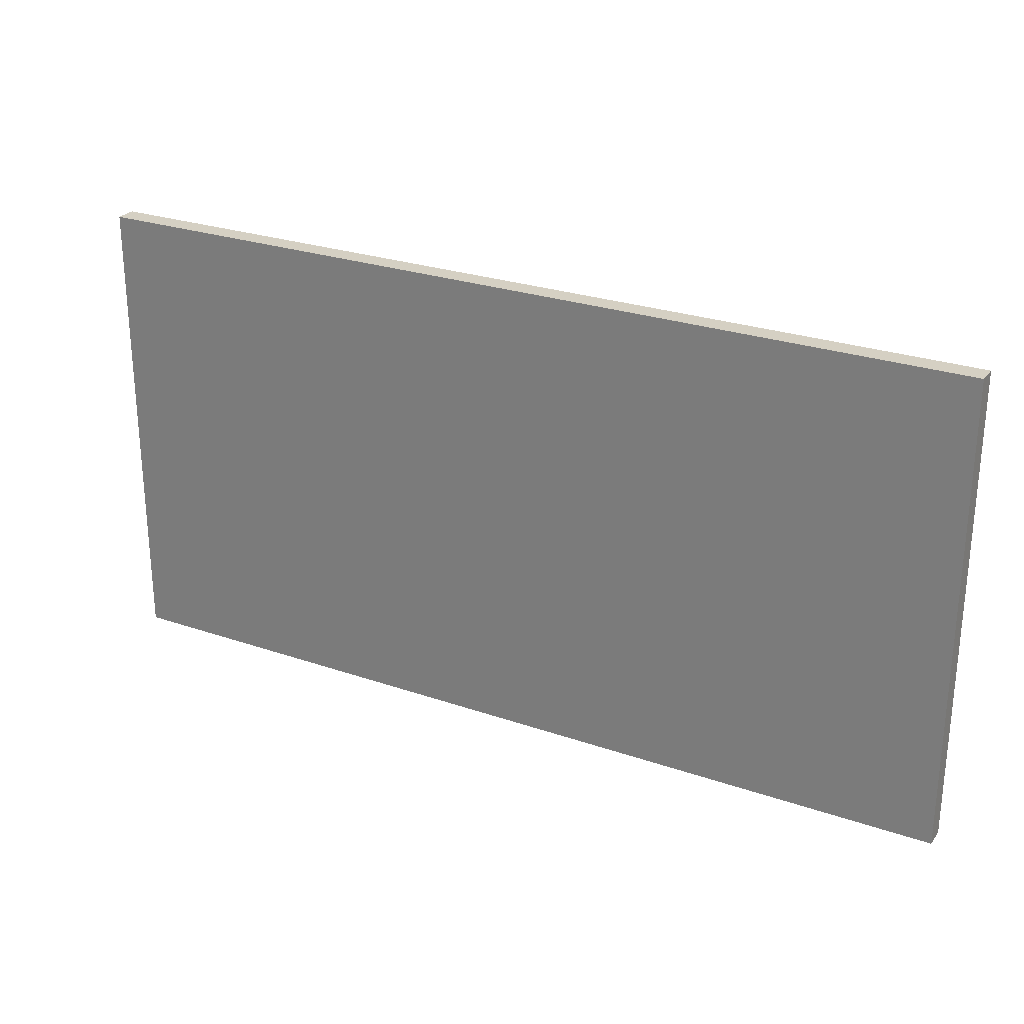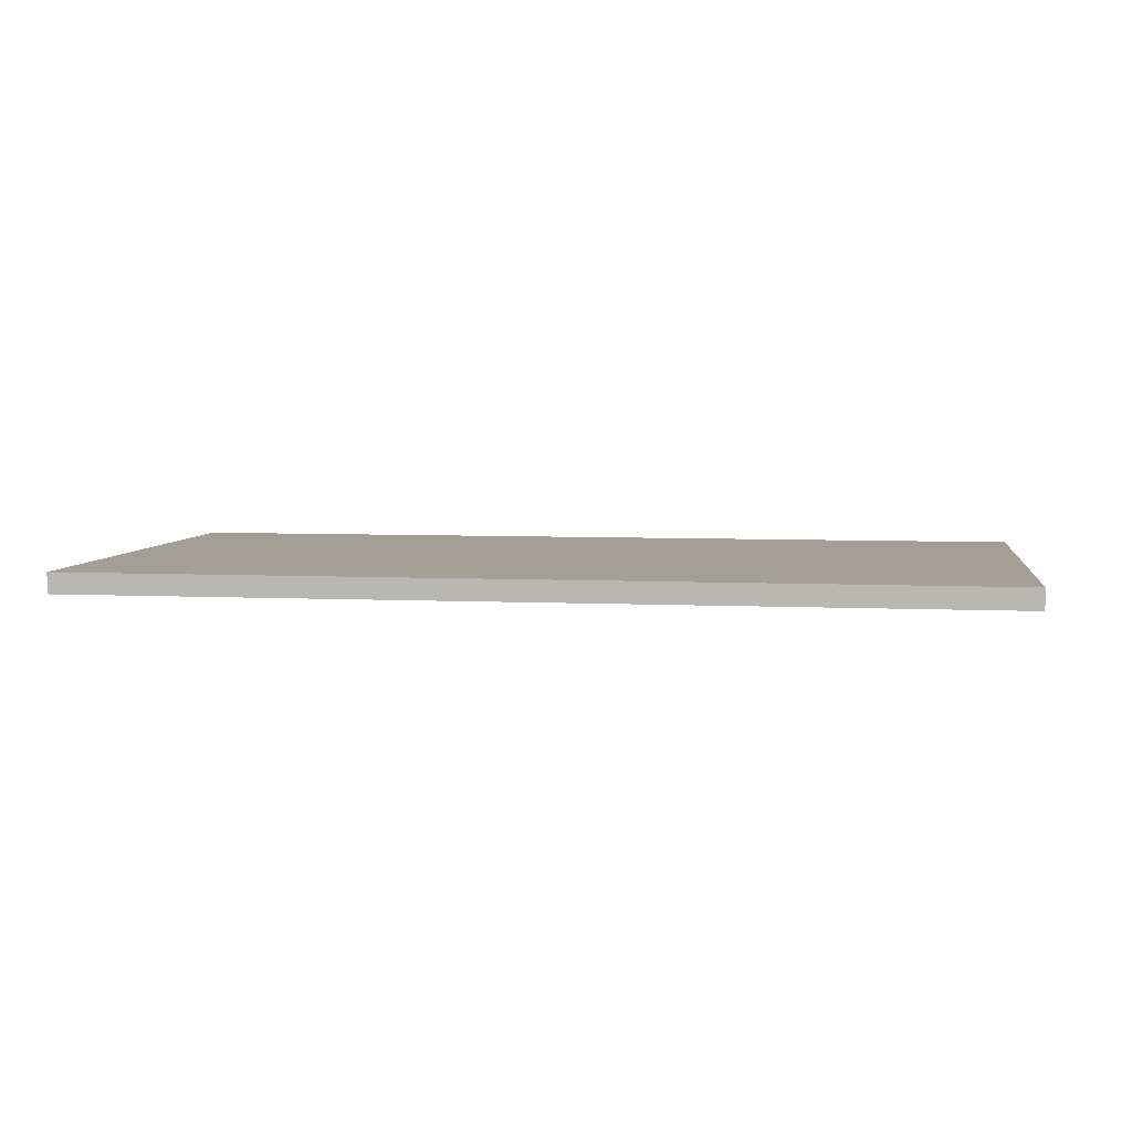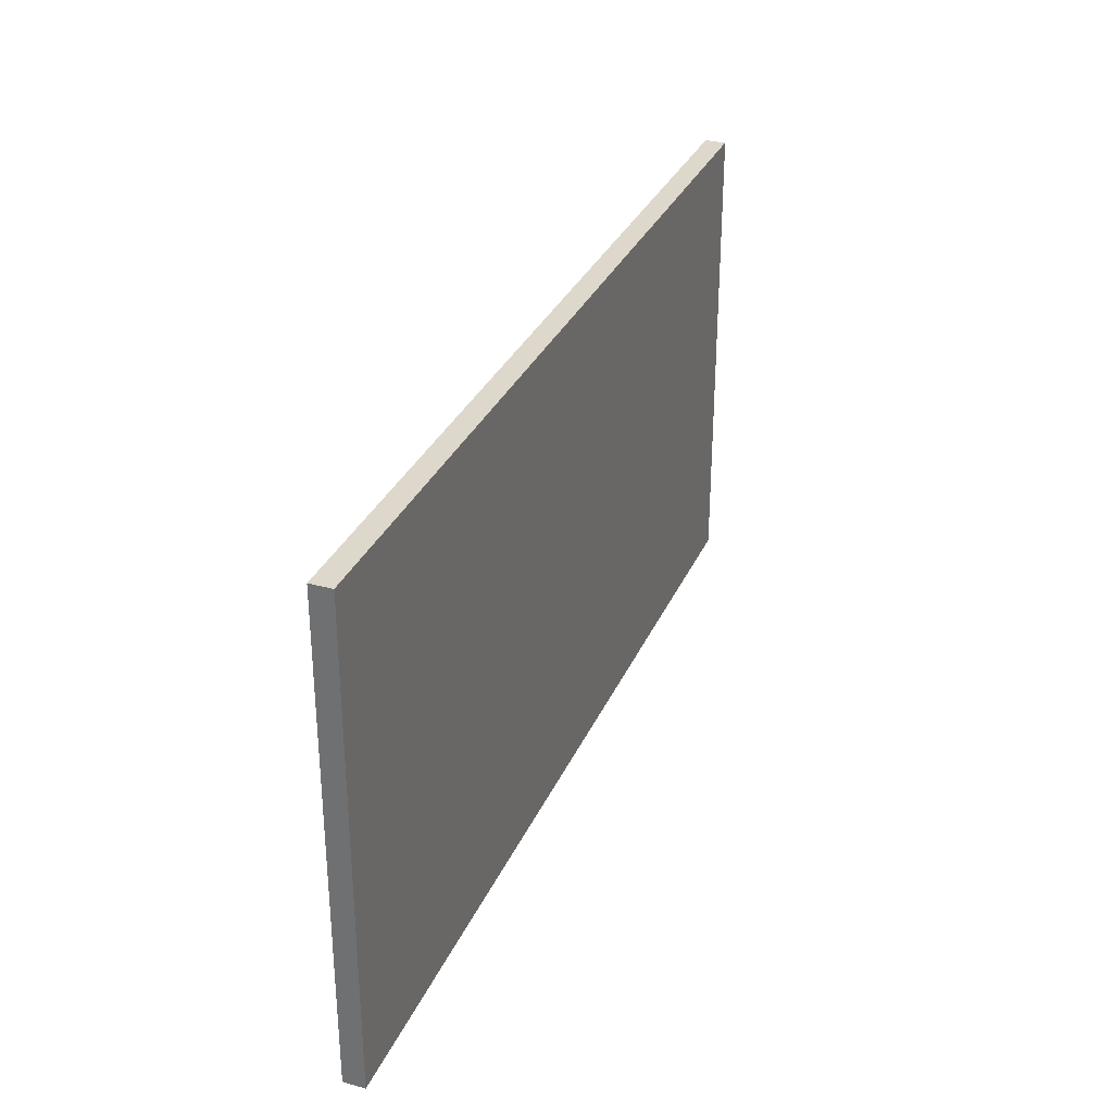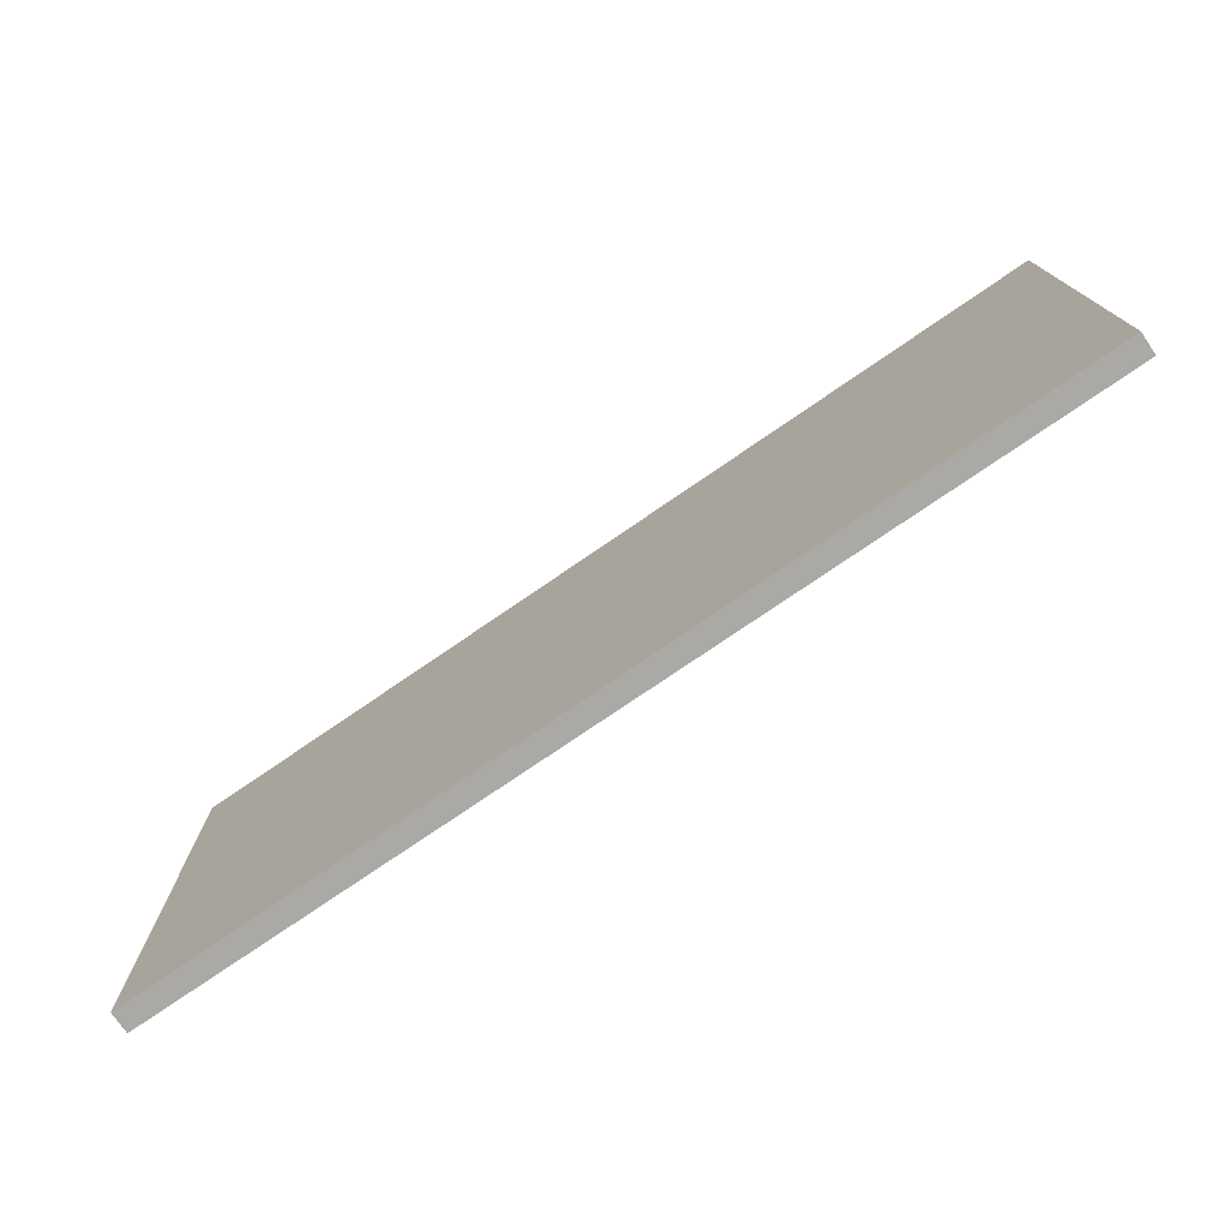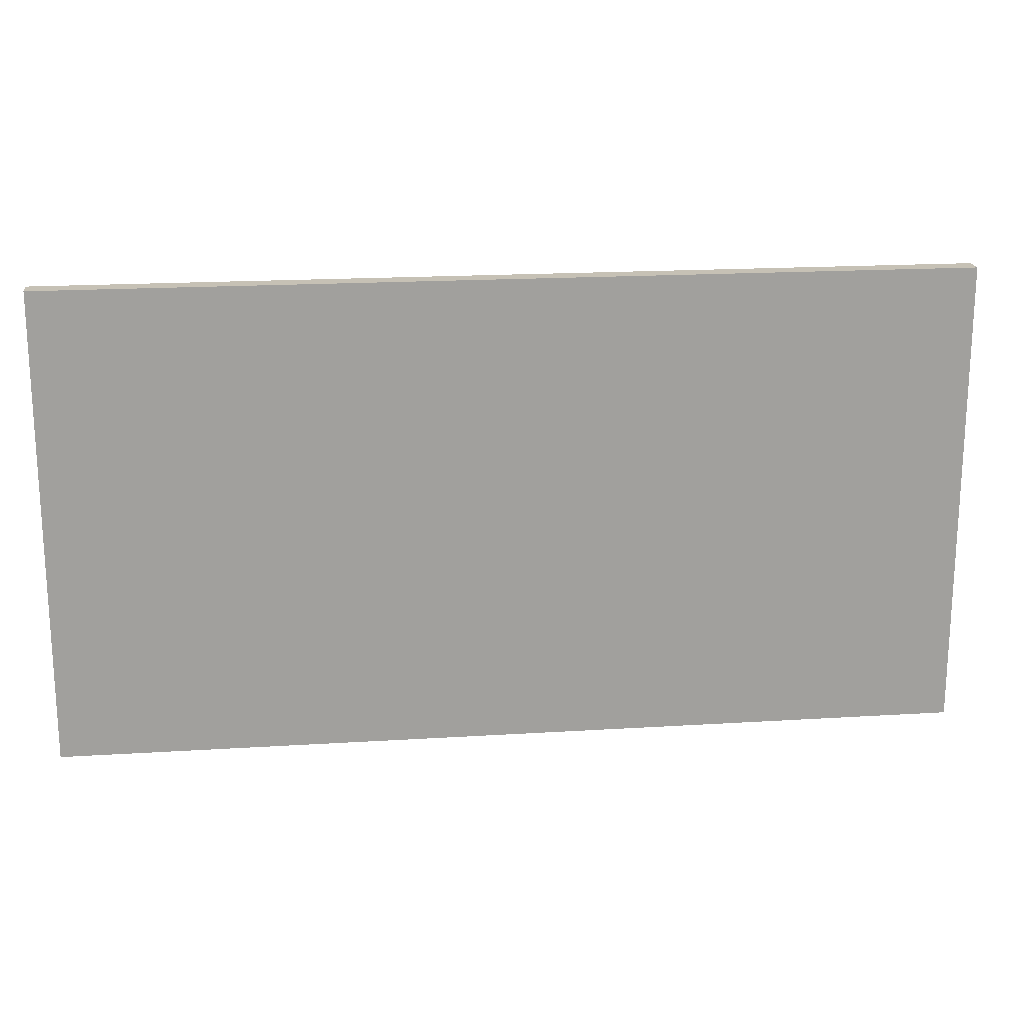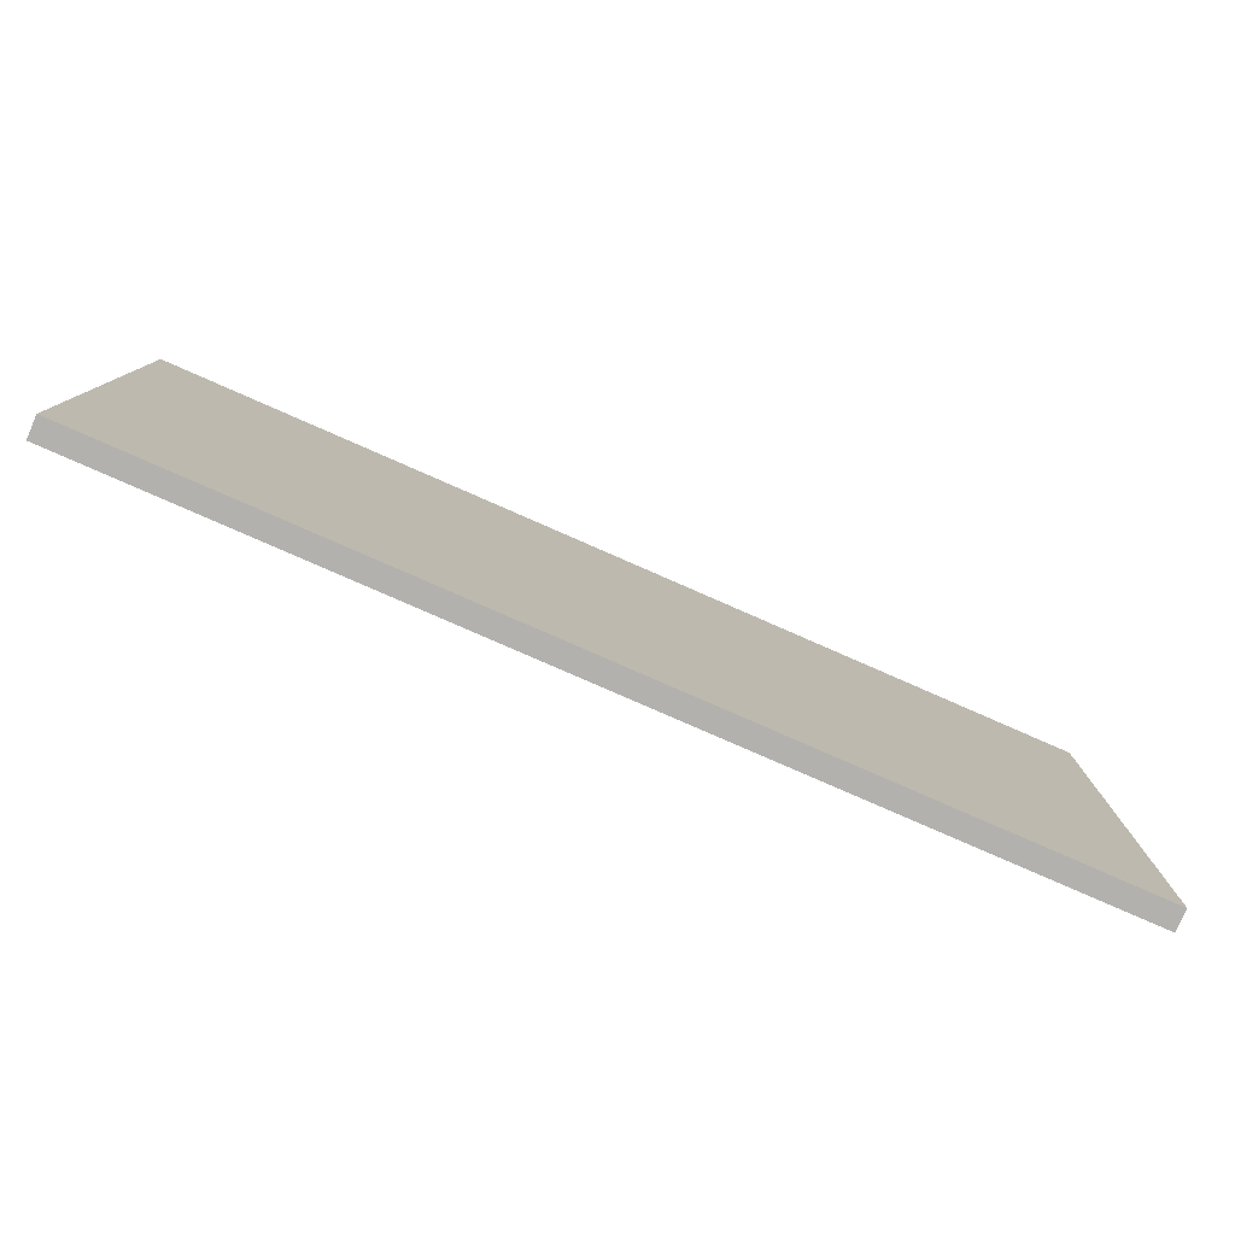
<metadata>
{"format":"obj","ext":"obj","renderer":"f3d","projection":"perspective","resolution":1024,"background":"white","views":[{"elev":26.4,"azim":28.5,"up":"+Z"},{"elev":5.5,"azim":8.5,"up":"+Y"},{"elev":31.5,"azim":-69.1,"up":"+Z"},{"elev":-75.6,"azim":34.5,"up":"+Z"},{"elev":18.7,"azim":-6.8,"up":"+Z"},{"elev":-79.2,"azim":156.3,"up":"+Z"}]}
</metadata>
<code>
v  -128.9 49.34 66.83
v  -128.9 49.34 -66.96
v  128.5 49.34 -66.96
v  128.5 49.34 66.83
v  -128.9 55.22 66.83
v  128.5 55.22 66.83
v  128.5 55.22 -66.96
v  -128.9 55.22 -66.96
g ______002
f 1 2 3 4
f 5 6 7 8
f 1 4 6 5
f 4 3 7 6
f 3 2 8 7
f 2 1 5 8

</code>
